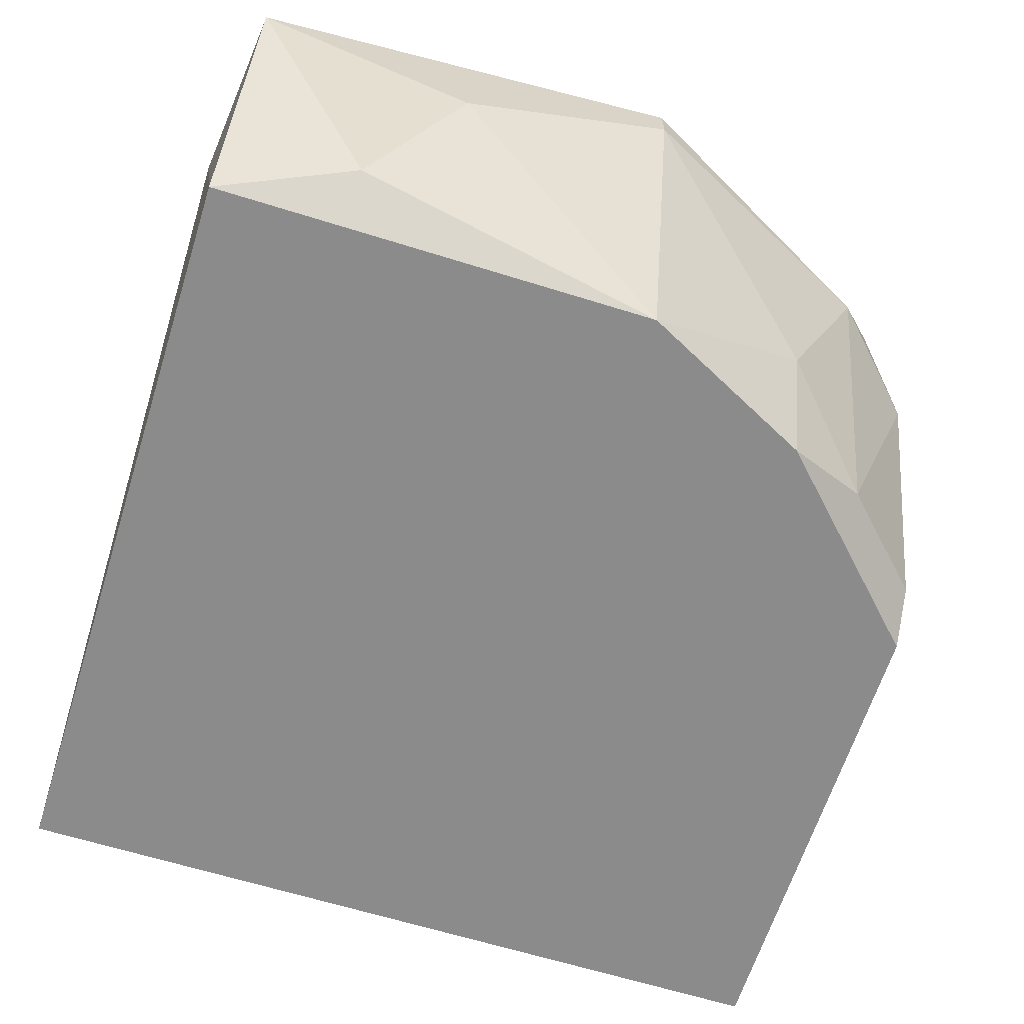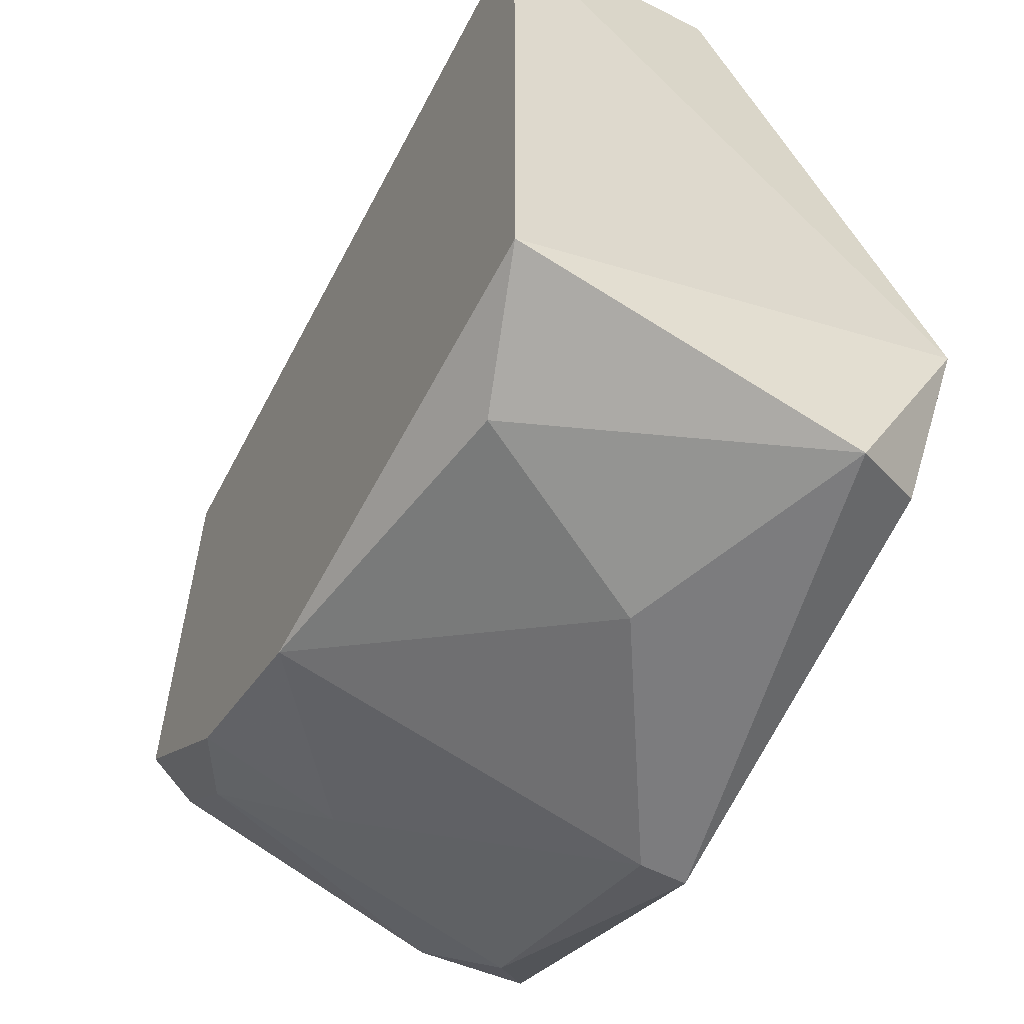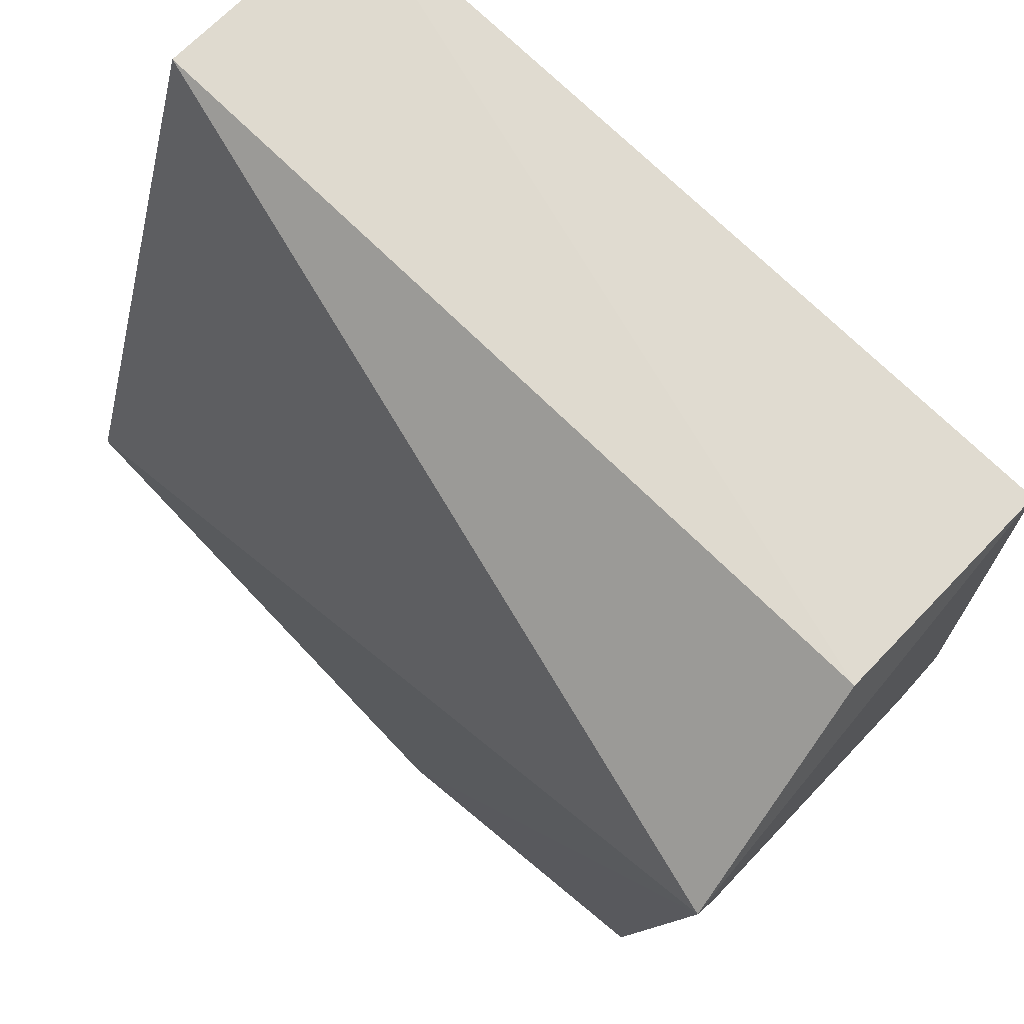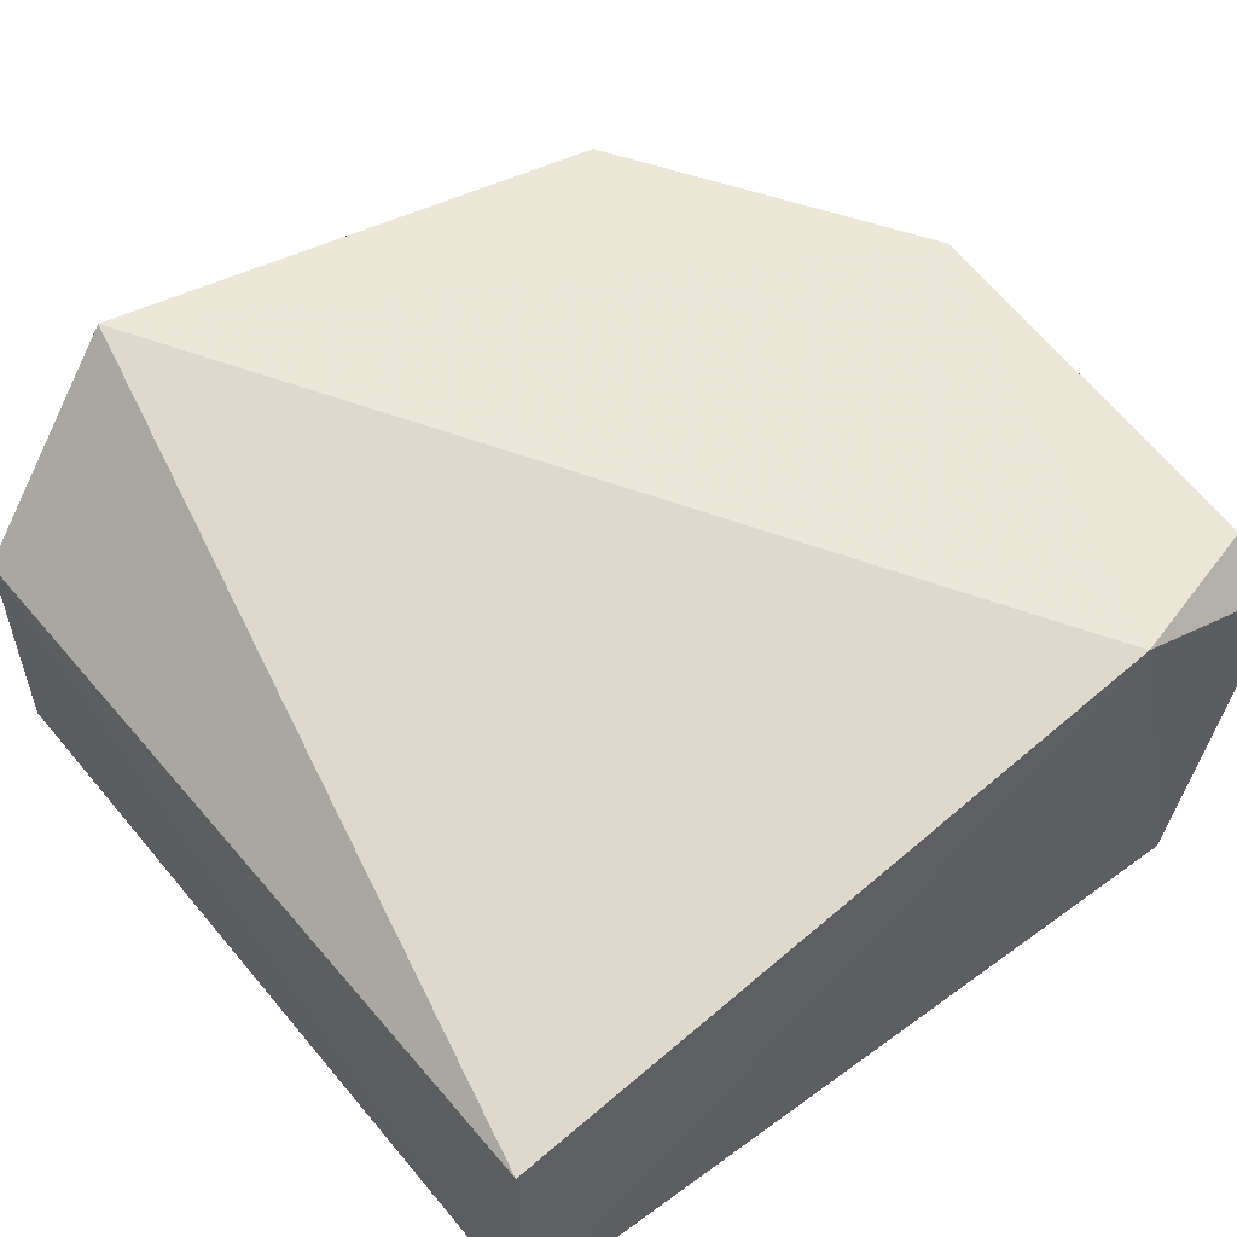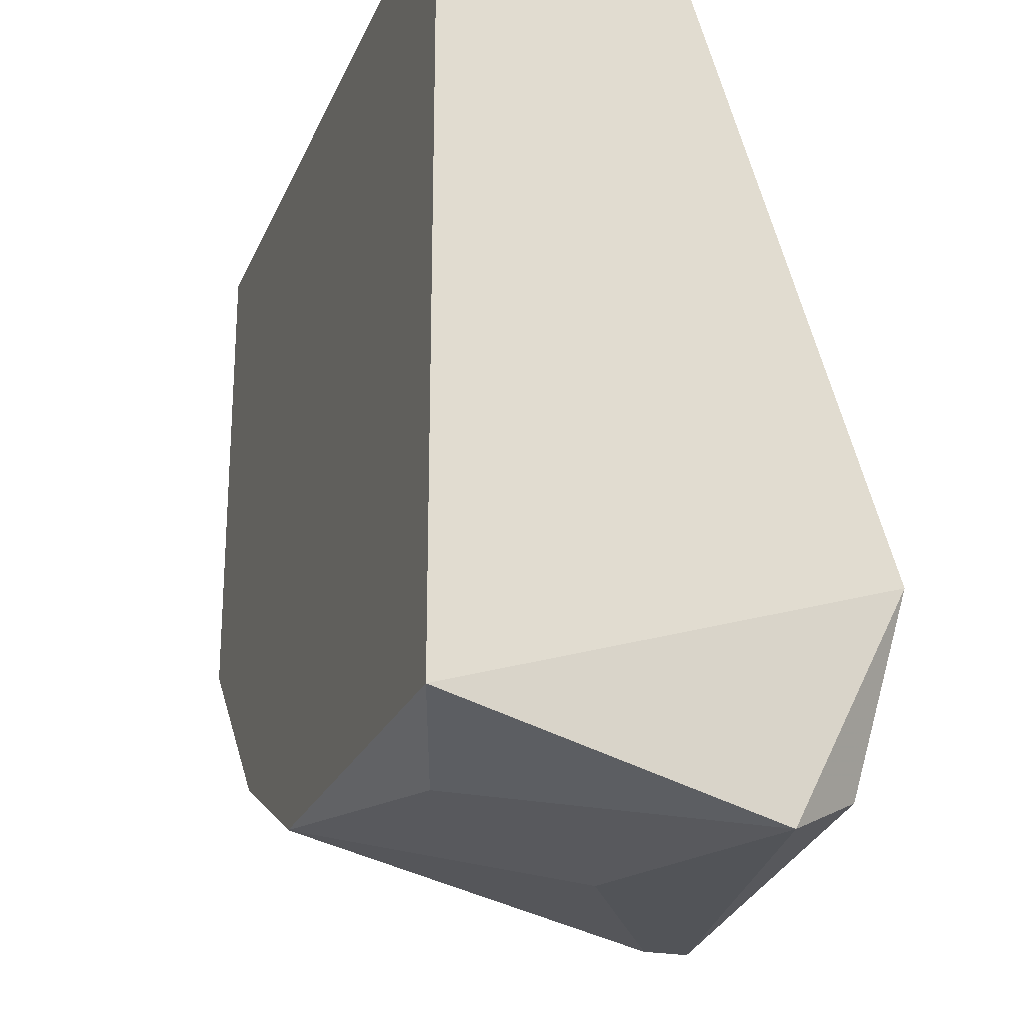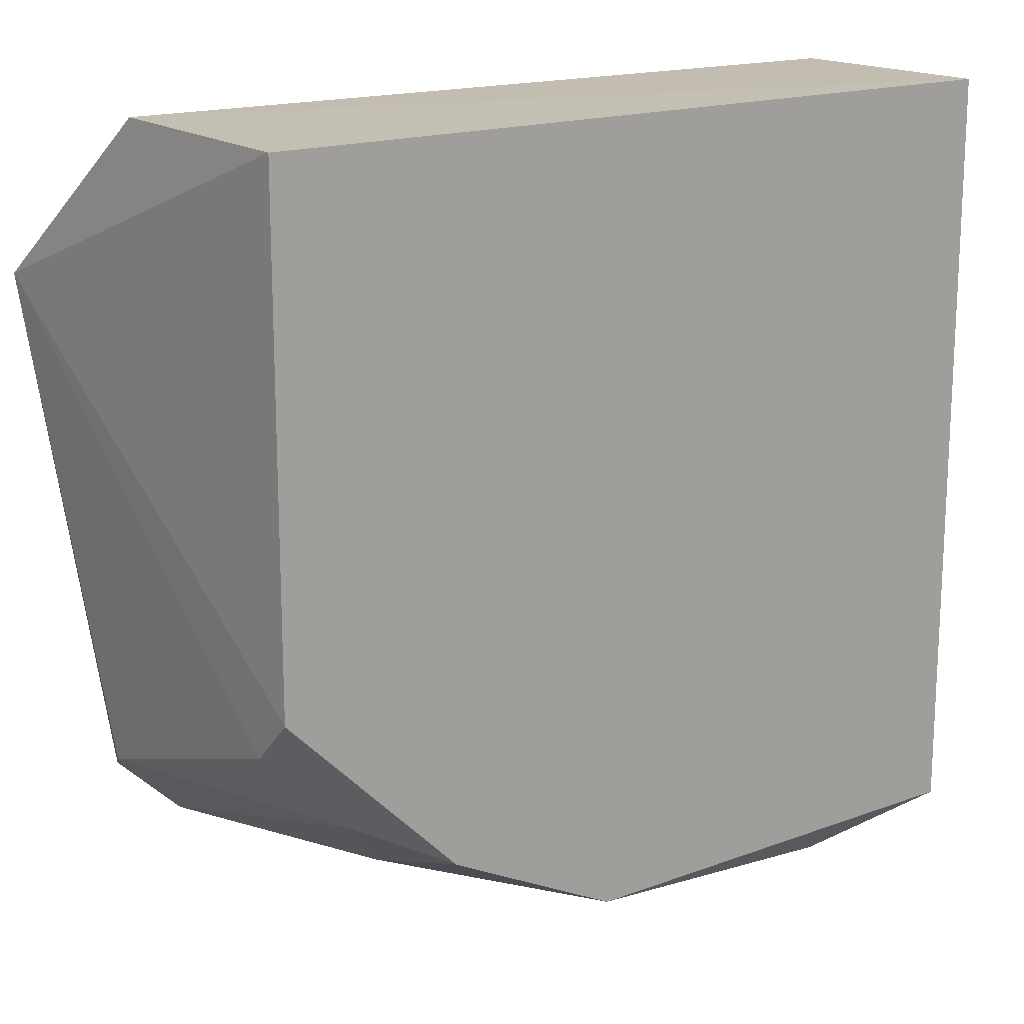
<metadata>
{"format":"obj","ext":"obj","renderer":"f3d","projection":"perspective","resolution":1024,"background":"white","views":[{"elev":-63.9,"azim":162.5,"up":"+Y"},{"elev":-58.9,"azim":62.5,"up":"+Z"},{"elev":71.0,"azim":-135.2,"up":"+Z"},{"elev":50.4,"azim":51.7,"up":"+Y"},{"elev":-23.0,"azim":71.3,"up":"+Z"},{"elev":16.9,"azim":-36.8,"up":"+Z"}]}
</metadata>
<code>
v -0.1607 -0.2113 -0.1692
v -0.01073 -0.1899 0.00225
v -0.2036 -0.2435 0.00225
v -0.01073 -0.2435 -0.1799
v -0.01934 -0.1513 -0.1923
v -0.01073 -0.2435 0.00225
v -0.1929 -0.147 -0.1585
v -0.2036 -0.2435 -0.1156
v -0.005407 -0.1444 -0.1504
v -0.2107 -0.1435 -0.03628
v -0.1179 -0.147 -0.2013
v -0.2045 -0.1898 0.00321
v -0.1179 -0.2435 -0.1799
v -0.01073 -0.1685 -0.2013
v -0.2036 -0.1685 -0.1478
v -0.06431 -0.1899 -0.2013
v -0.04288 -0.2327 -0.1906
v -0.1821 -0.2327 -0.1478
v -0.1821 -0.1578 -0.1692
v -0.1179 -0.1578 -0.2013
v -0.1607 -0.2435 -0.1585
v -0.2036 -0.2327 -0.1263
f 21 8 22
f 3 4 6
f 4 3 8
f 2 6 9
f 6 4 9
f 8 3 10
f 2 9 10
f 9 5 11
f 7 10 11
f 10 9 11
f 6 2 12
f 3 6 12
f 2 10 12
f 10 3 12
f 4 8 13
f 9 4 14
f 5 9 14
f 11 5 14
f 10 7 15
f 11 14 16
f 16 14 17
f 4 13 17
f 14 4 17
f 13 16 17
f 18 15 19
f 7 11 19
f 15 7 19
f 1 18 19
f 13 1 20
f 16 13 20
f 11 16 20
f 1 19 20
f 19 11 20
f 1 13 21
f 13 8 21
f 18 1 21
f 18 21 22
f 8 10 22
f 10 15 22
f 15 18 22

</code>
